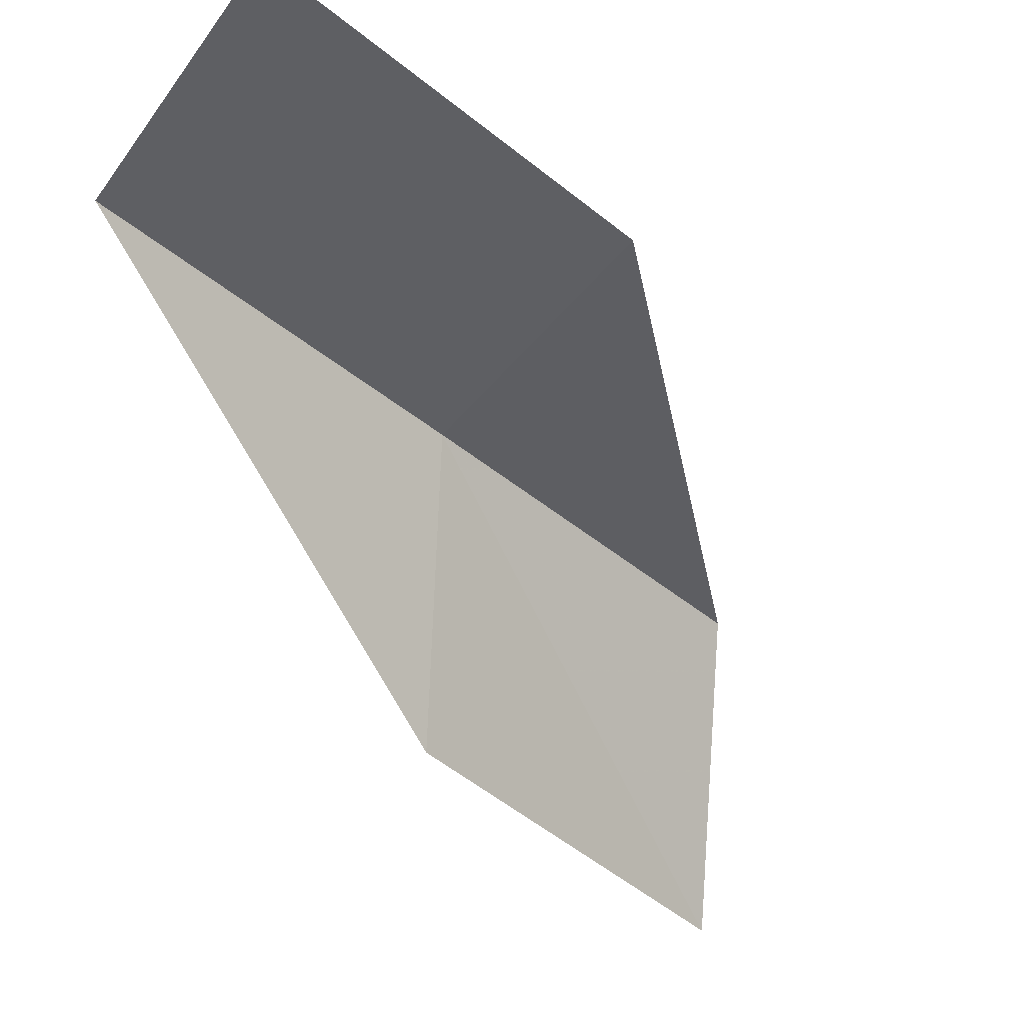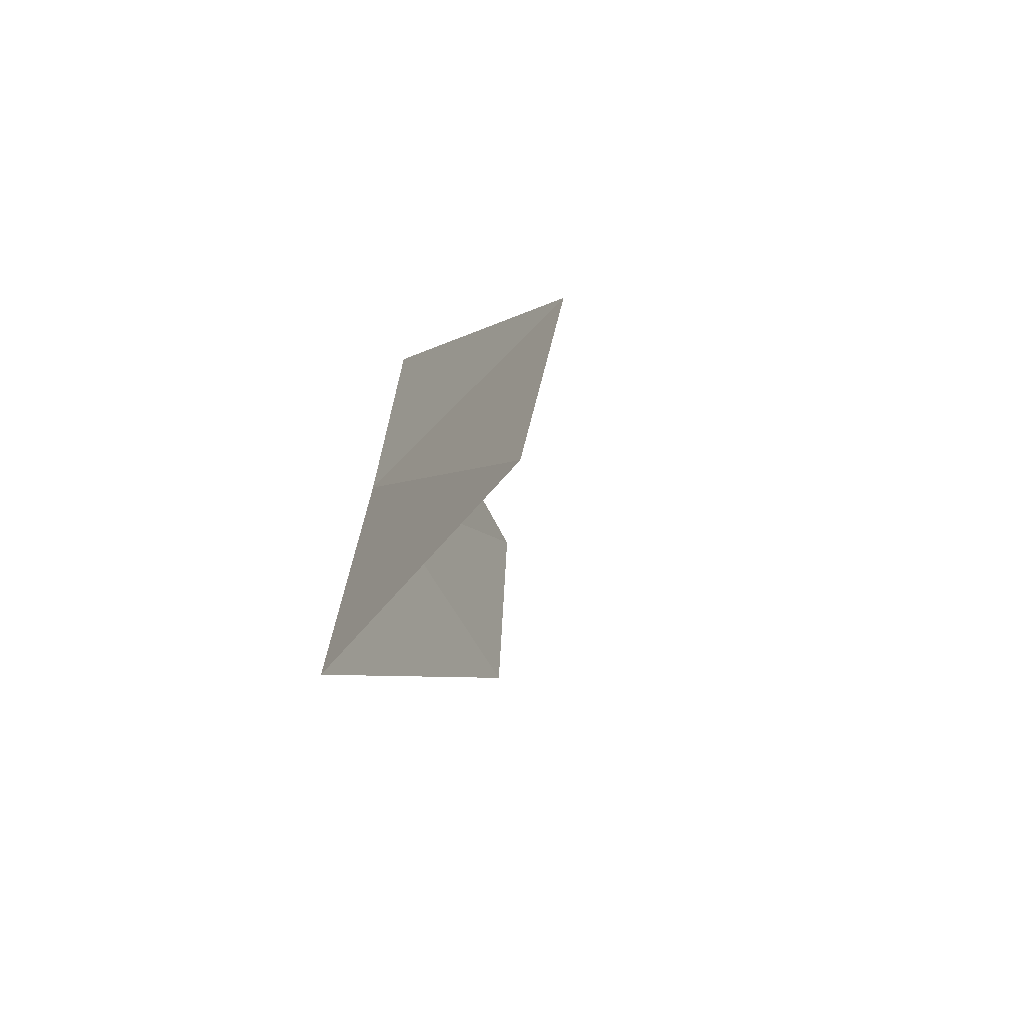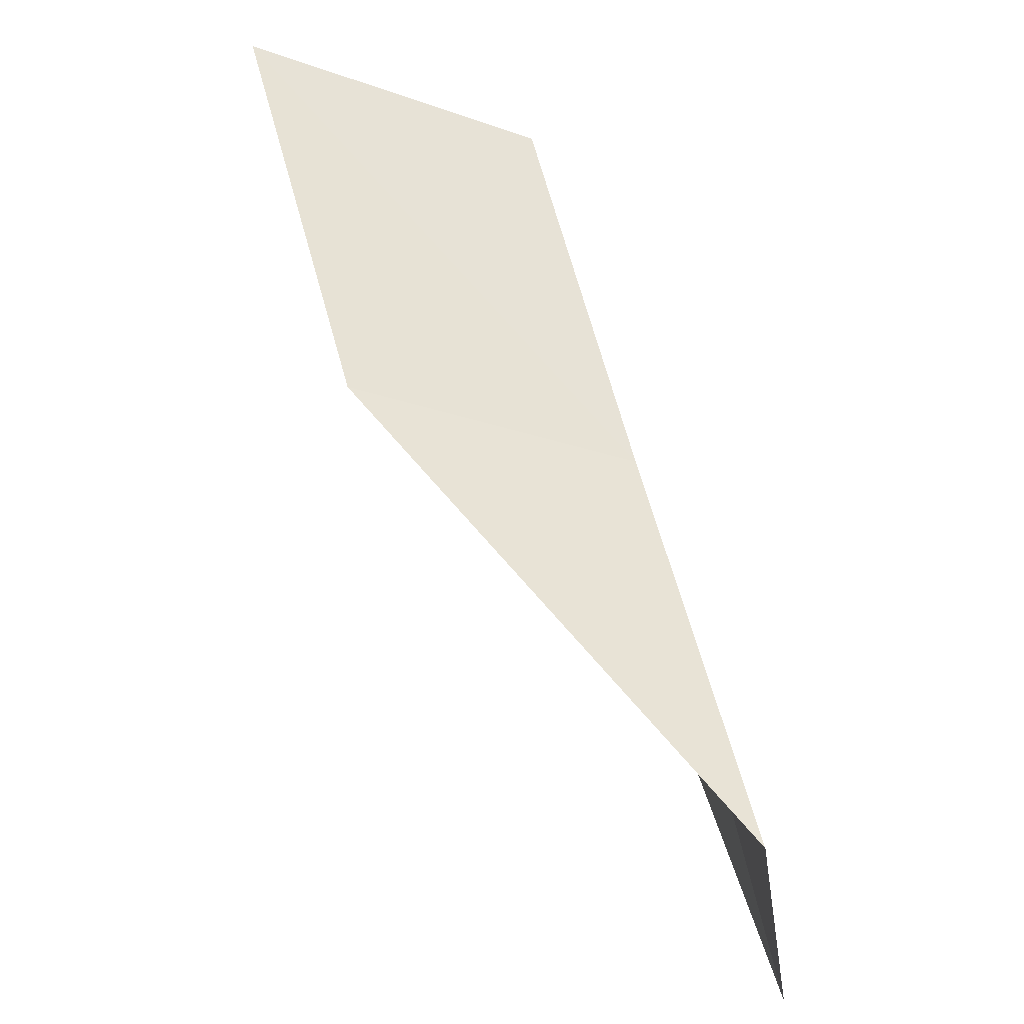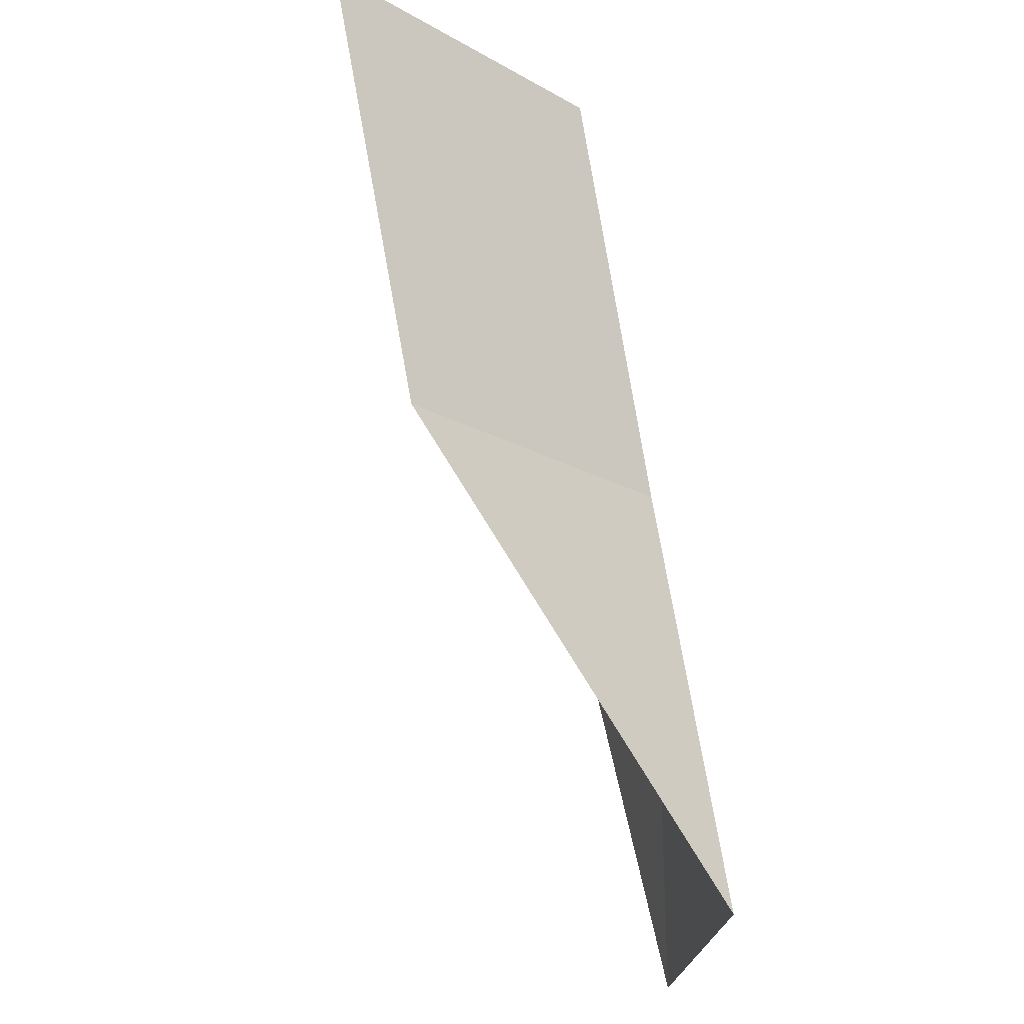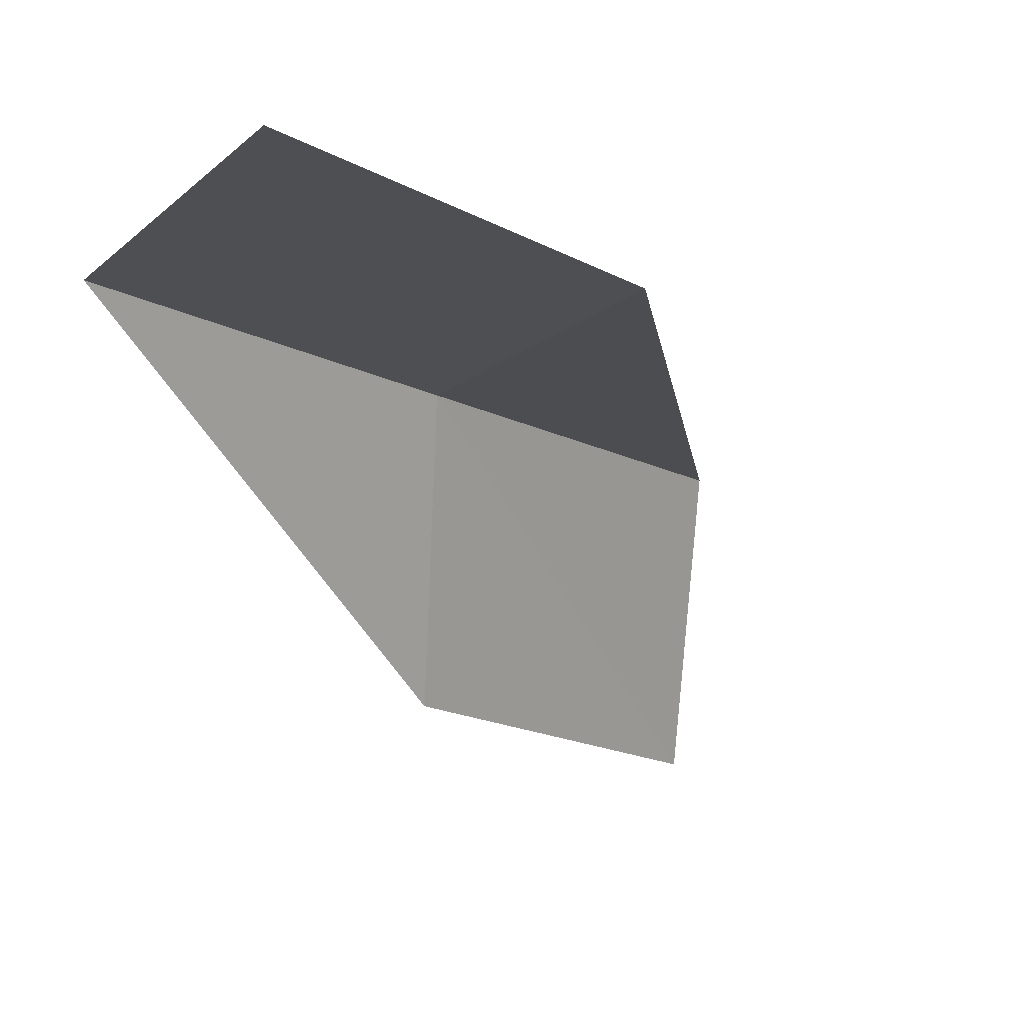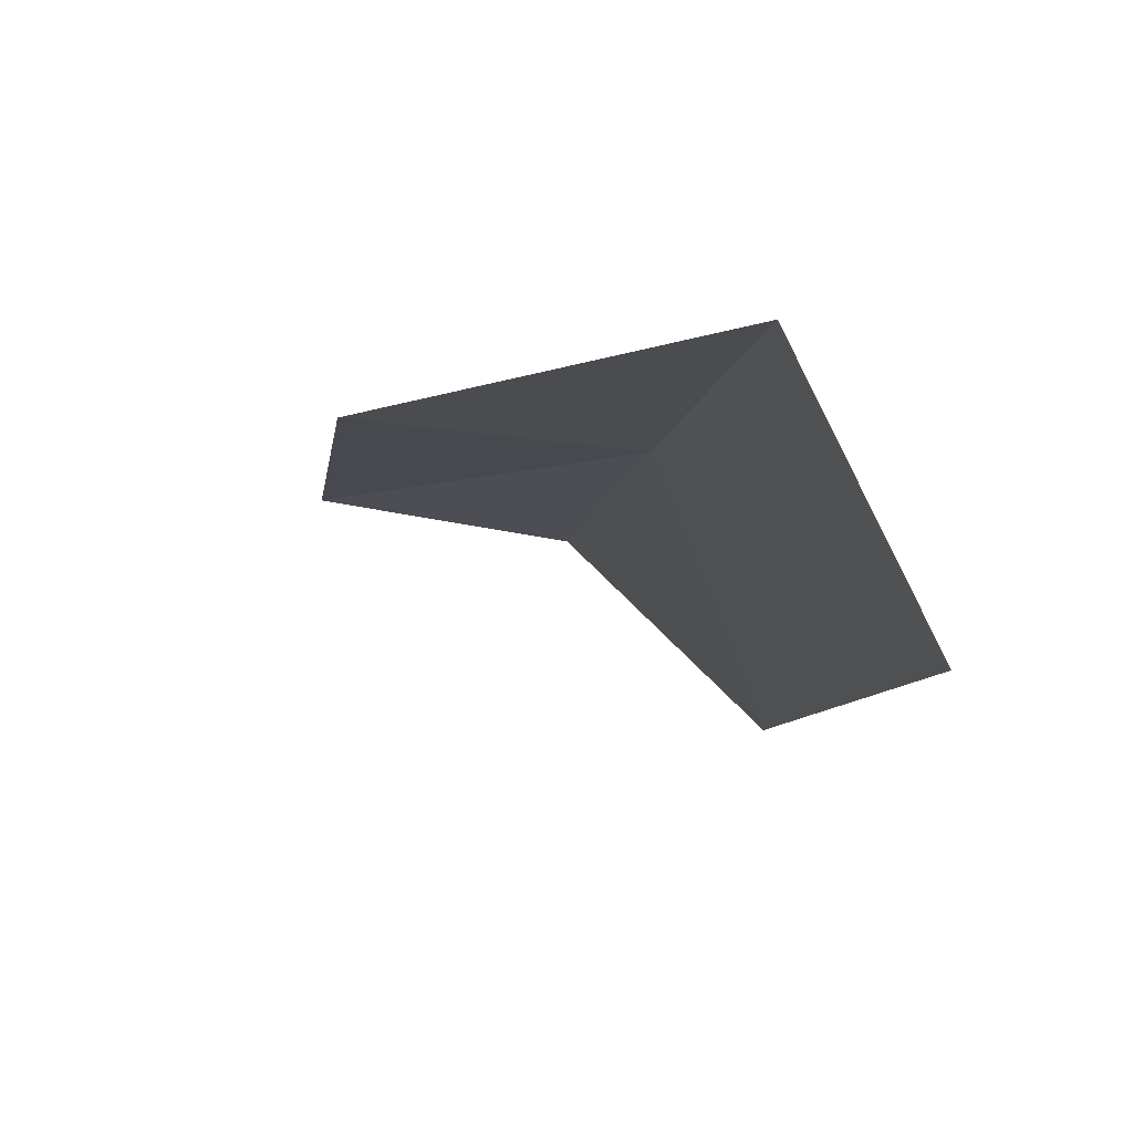
<metadata>
{"format":"obj","ext":"obj","renderer":"f3d","projection":"perspective","resolution":1024,"background":"white","views":[{"elev":-14.3,"azim":-127.8,"up":"+Y"},{"elev":-49.4,"azim":-151.0,"up":"+Z"},{"elev":-41.5,"azim":73.5,"up":"+Z"},{"elev":-27.1,"azim":55.4,"up":"+Z"},{"elev":8.8,"azim":-130.4,"up":"+Y"},{"elev":63.7,"azim":-14.7,"up":"+Z"}]}
</metadata>
<code>
v -24.26 -17.69 56.66
v -27.3 -16.47 56.66
v -23.65 -19.03 61.02
v -23.28 -22.48 61.02
v -24.02 -20.96 56.66
v -27.57 -15.02 52.3
v -24.78 -16.34 52.3
f 1 3 2
f 1 5 4
f 1 4 3
f 1 6 7
f 1 2 6
f 1 7 5

</code>
